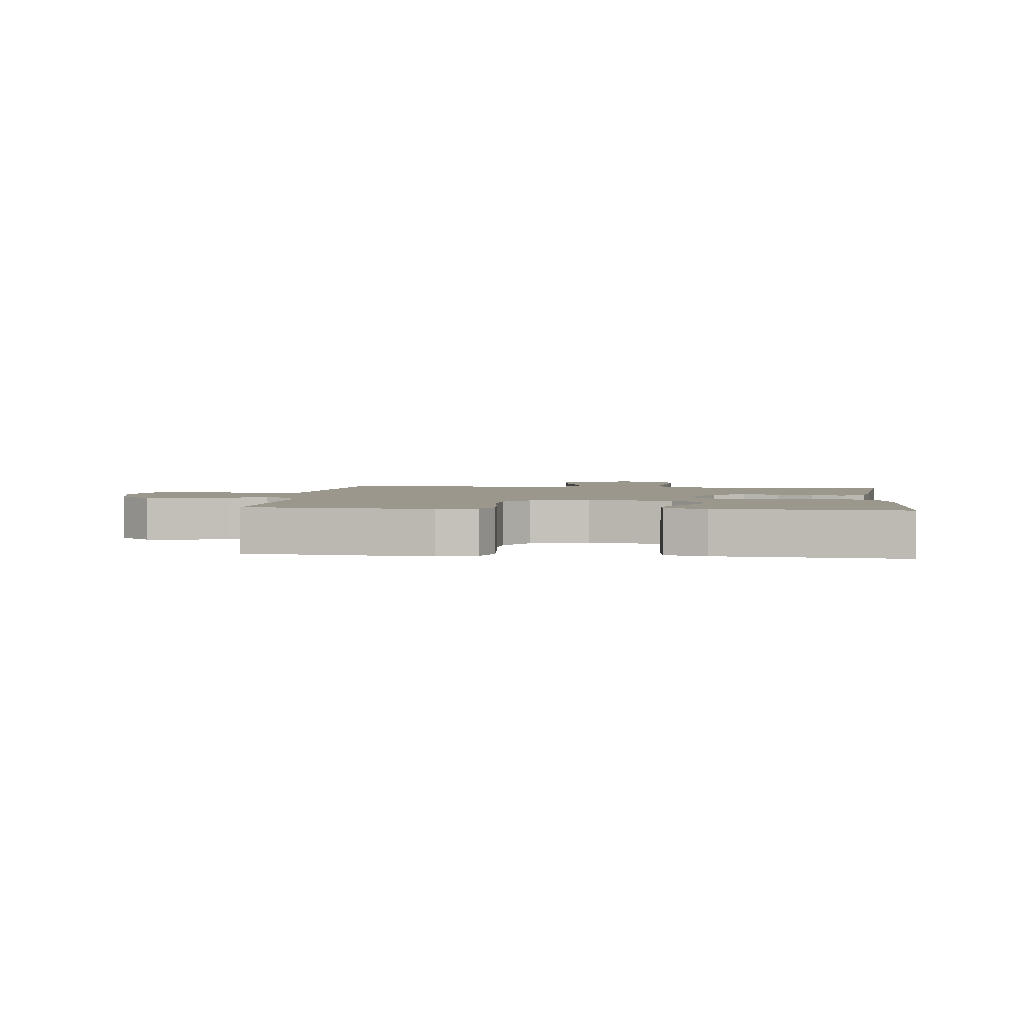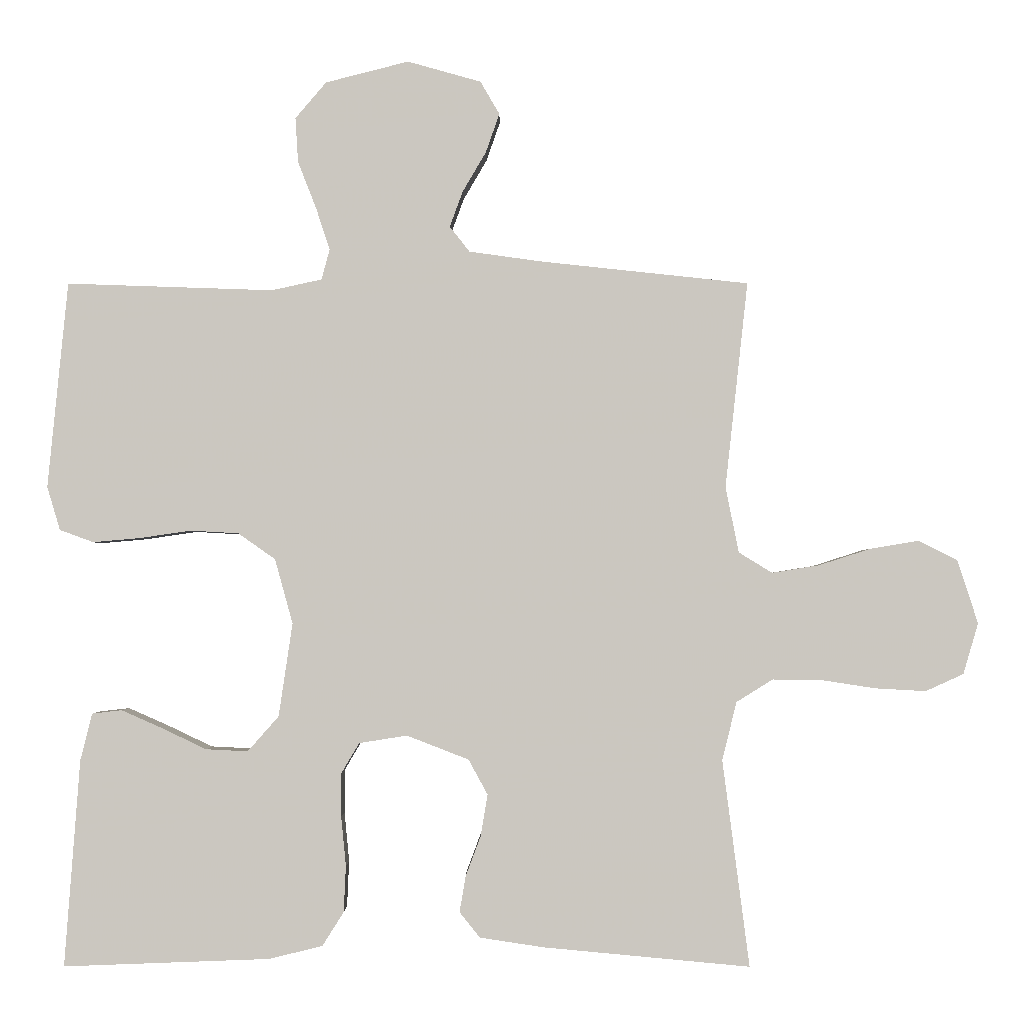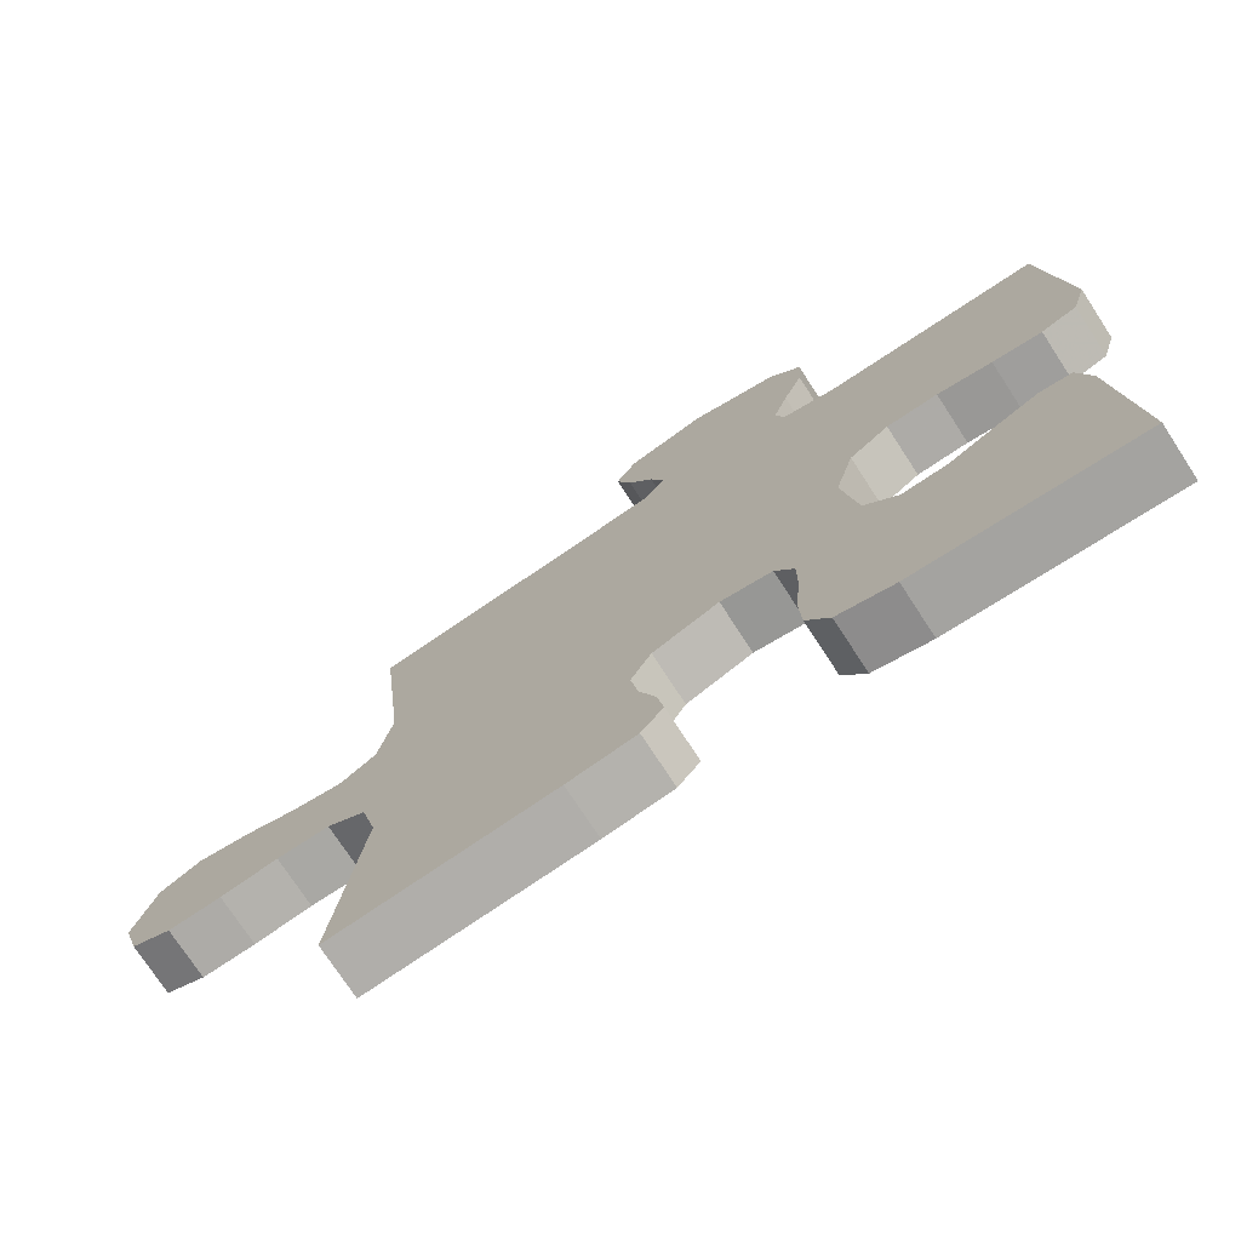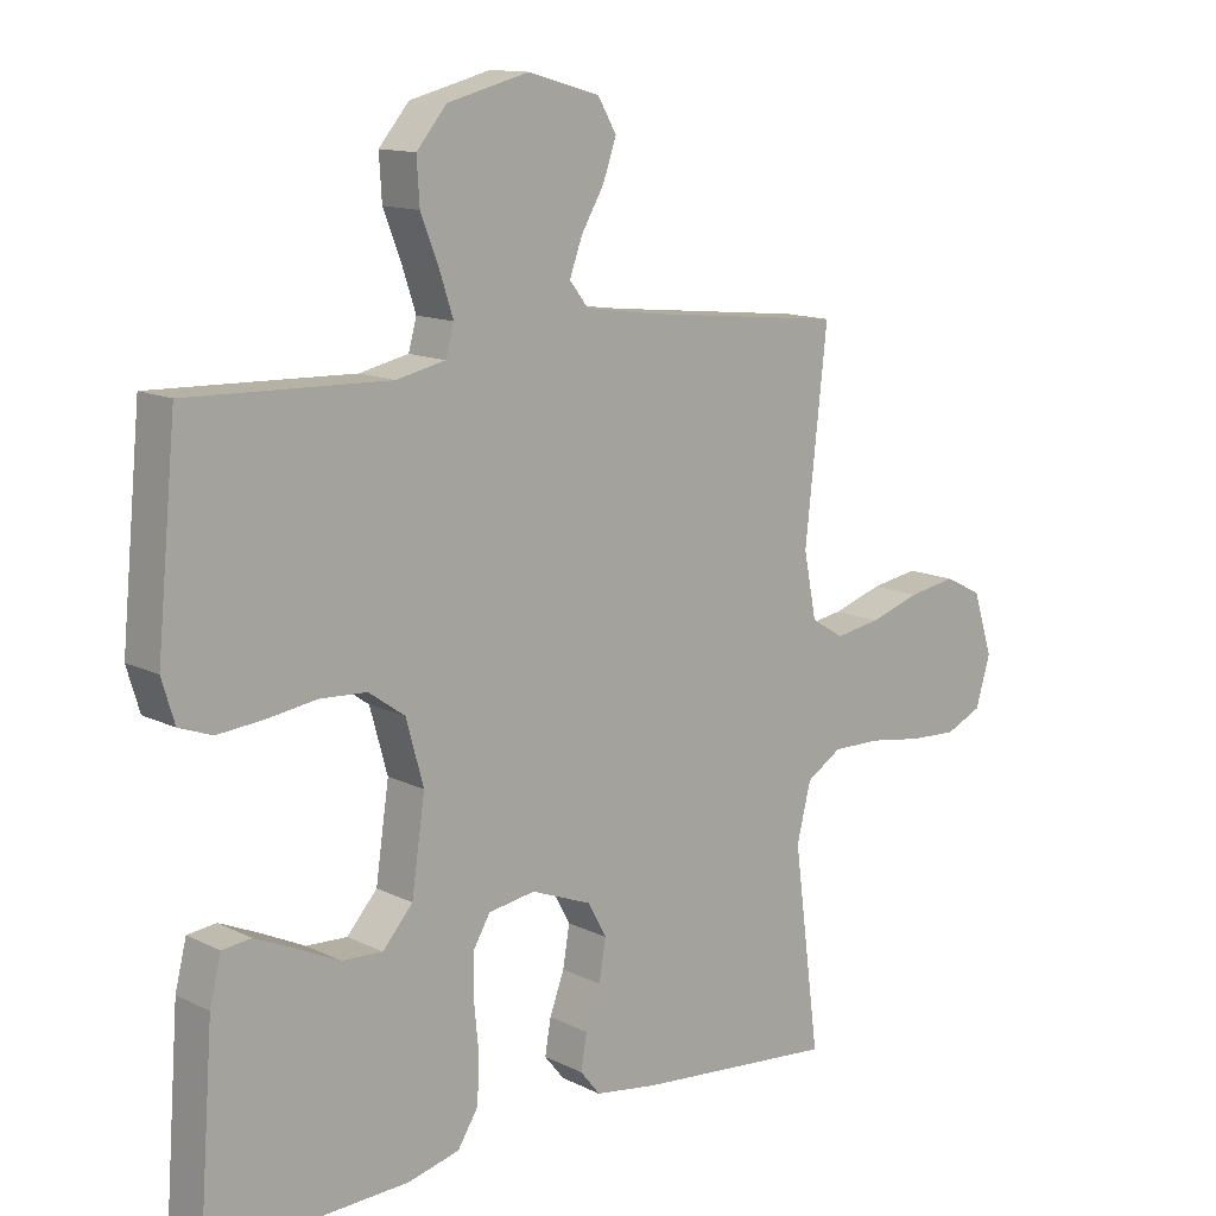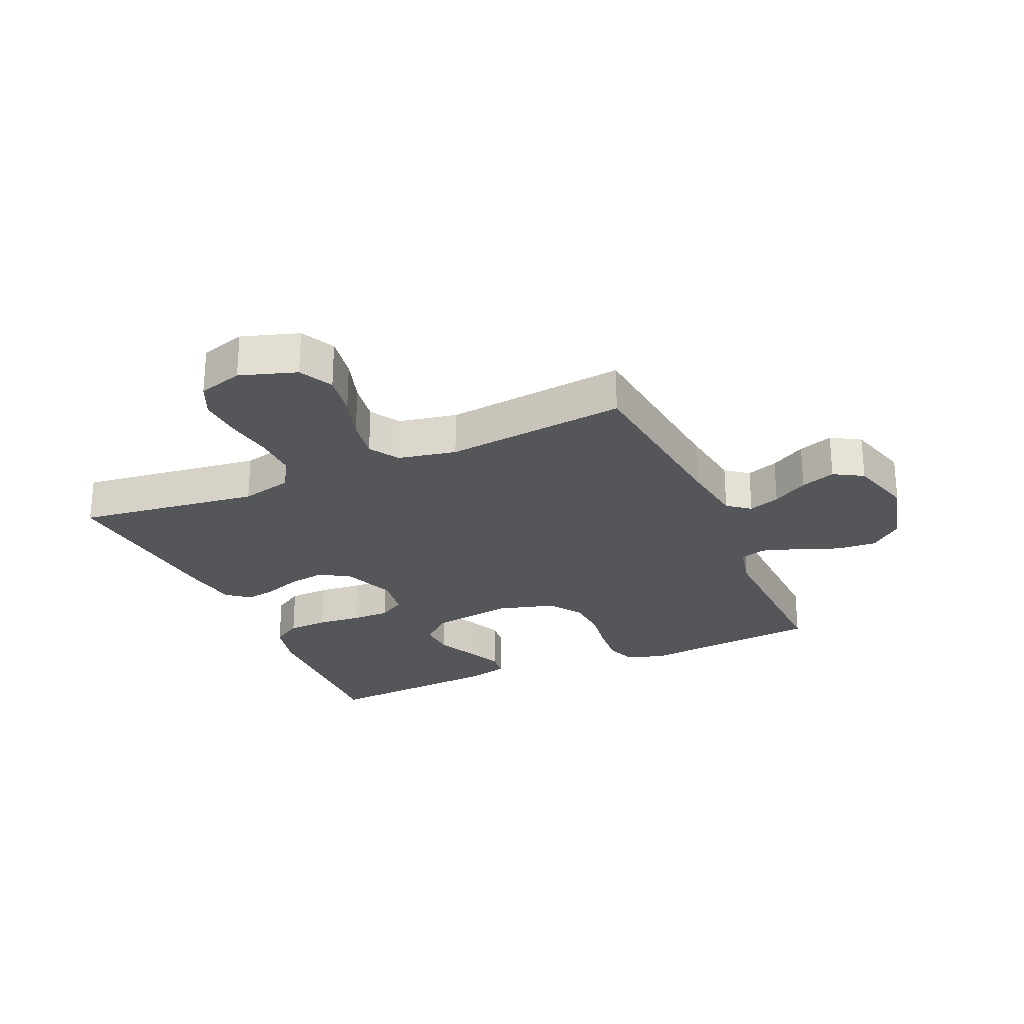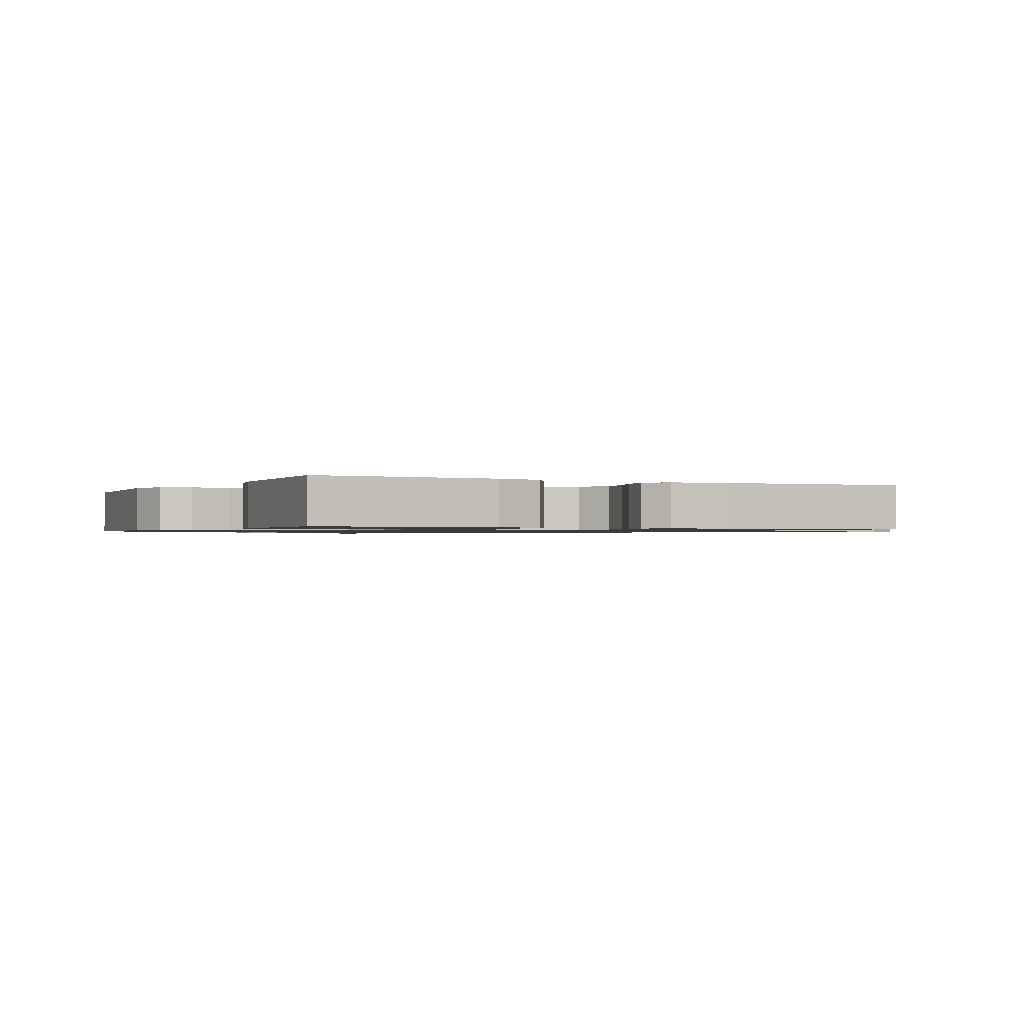
<metadata>
{"format":"obj","ext":"obj","renderer":"f3d","projection":"perspective","resolution":1024,"background":"white","views":[{"elev":2.6,"azim":96.6,"up":"+Y"},{"elev":-2.0,"azim":-179.8,"up":"+Z"},{"elev":-74.4,"azim":33.1,"up":"+Z"},{"elev":12.9,"azim":138.4,"up":"+Z"},{"elev":-25.8,"azim":-66.2,"up":"+Y"},{"elev":-1.0,"azim":153.0,"up":"+Y"}]}
</metadata>
<code>
v -0.5 0.07 -0.5
v -0.461 0.07 -0.2
v -0.482 0.07 -0.115
v -0.535 0.07 -0.082
v -0.607 0.07 -0.083
v -0.686 0.07 -0.095
v -0.759 0.07 -0.099
v -0.814 0.07 -0.074
v -0.836 0.07 0
v -0.806 0.07 0.093
v -0.75 0.07 0.121
v -0.678 0.07 0.109
v -0.603 0.07 0.085
v -0.535 0.07 0.074
v -0.486 0.07 0.104
v -0.467 0.07 0.2
v -0.5 0.07 0.5
v -0.2 0.07 0.532
v -0.091 0.07 0.547
v -0.062 0.07 0.584
v -0.081 0.07 0.636
v -0.115 0.07 0.694
v -0.135 0.07 0.751
v -0.107 0.07 0.799
v 0 0.07 0.829
v 0.121 0.07 0.798
v 0.166 0.07 0.745
v 0.162 0.07 0.68
v 0.135 0.07 0.611
v 0.115 0.07 0.55
v 0.127 0.07 0.506
v 0.2 0.07 0.49
v 0.5 0.07 0.5
v 0.529 0.07 0.2
v 0.51 0.07 0.137
v 0.461 0.07 0.119
v 0.393 0.07 0.125
v 0.318 0.07 0.136
v 0.248 0.07 0.132
v 0.194 0.07 0.094
v 0.168 0.07 0
v 0.188 0.07 -0.136
v 0.233 0.07 -0.187
v 0.294 0.07 -0.184
v 0.359 0.07 -0.153
v 0.418 0.07 -0.127
v 0.461 0.07 -0.132
v 0.478 0.07 -0.2
v 0.5 0.07 -0.5
v 0.2 0.07 -0.489
v 0.123 0.07 -0.47
v 0.092 0.07 -0.421
v 0.089 0.07 -0.354
v 0.096 0.07 -0.282
v 0.096 0.07 -0.219
v 0.07 0.07 -0.175
v 0 0.07 -0.164
v -0.09 0.07 -0.199
v -0.118 0.07 -0.25
v -0.108 0.07 -0.31
v -0.086 0.07 -0.369
v -0.077 0.07 -0.421
v -0.107 0.07 -0.458
v -0.2 0.07 -0.472
v -0.5 0 -0.5
v -0.461 0 -0.2
v -0.482 0 -0.115
v -0.535 0 -0.082
v -0.607 0 -0.083
v -0.686 0 -0.095
v -0.759 0 -0.099
v -0.814 0 -0.074
v -0.836 0 0
v -0.806 0 0.093
v -0.75 0 0.121
v -0.678 0 0.109
v -0.603 0 0.085
v -0.535 0 0.074
v -0.486 0 0.104
v -0.467 0 0.2
v -0.5 0 0.5
v -0.2 0 0.532
v -0.091 0 0.547
v -0.062 0 0.584
v -0.081 0 0.636
v -0.115 0 0.694
v -0.135 0 0.751
v -0.107 0 0.799
v 0 0 0.829
v 0.121 0 0.798
v 0.166 0 0.745
v 0.162 0 0.68
v 0.135 0 0.611
v 0.115 0 0.55
v 0.127 0 0.506
v 0.2 0 0.49
v 0.5 0 0.5
v 0.529 0 0.2
v 0.51 0 0.137
v 0.461 0 0.119
v 0.393 0 0.125
v 0.318 0 0.136
v 0.248 0 0.132
v 0.194 0 0.094
v 0.168 0 0
v 0.188 0 -0.136
v 0.233 0 -0.187
v 0.294 0 -0.184
v 0.359 0 -0.153
v 0.418 0 -0.127
v 0.461 0 -0.132
v 0.478 0 -0.2
v 0.5 0 -0.5
v 0.2 0 -0.489
v 0.123 0 -0.47
v 0.092 0 -0.421
v 0.089 0 -0.354
v 0.096 0 -0.282
v 0.096 0 -0.219
v 0.07 0 -0.175
v 0 0 -0.164
v -0.09 0 -0.199
v -0.118 0 -0.25
v -0.108 0 -0.31
v -0.086 0 -0.369
v -0.077 0 -0.421
v -0.107 0 -0.458
v -0.2 0 -0.472
f 64 1 2
f 63 64 2
f 62 63 2
f 61 62 2
f 60 61 2
f 59 60 2 3
f 58 59 3 4
f 57 58 4
f 52 53 54
f 51 52 54
f 50 51 54
f 49 50 54
f 48 49 54
f 47 48 54
f 46 47 54
f 45 46 54
f 44 45 54
f 43 44 54 55
f 42 43 55 56
f 36 37 38
f 35 36 38
f 34 35 38
f 33 34 38
f 32 33 38
f 31 32 38 39
f 27 28 29
f 26 27 29
f 25 26 29
f 24 25 29
f 23 24 29
f 22 23 29
f 21 22 29
f 20 21 29 30
f 19 20 30 31
f 16 17 18
f 31 39 40
f 19 31 40
f 18 19 40
f 16 18 40
f 15 16 40
f 11 12 13
f 10 11 13
f 9 10 13
f 8 9 13
f 7 8 13
f 6 7 13
f 5 6 13
f 4 5 13 14
f 41 42 56 57
f 40 41 57
f 15 40 57
f 14 15 57
f 4 14 57
f 66 65 128
f 66 128 127
f 66 127 126
f 66 126 125
f 66 125 124
f 67 66 124 123
f 68 67 123 122
f 68 122 121
f 118 117 116
f 118 116 115
f 118 115 114
f 118 114 113
f 118 113 112
f 118 112 111
f 118 111 110
f 118 110 109
f 118 109 108
f 119 118 108 107
f 120 119 107 106
f 102 101 100
f 102 100 99
f 102 99 98
f 102 98 97
f 102 97 96
f 103 102 96 95
f 93 92 91
f 93 91 90
f 93 90 89
f 93 89 88
f 93 88 87
f 93 87 86
f 93 86 85
f 94 93 85 84
f 95 94 84 83
f 82 81 80
f 104 103 95
f 104 95 83
f 104 83 82
f 104 82 80
f 104 80 79
f 77 76 75
f 77 75 74
f 77 74 73
f 77 73 72
f 77 72 71
f 77 71 70
f 77 70 69
f 78 77 69 68
f 121 120 106 105
f 121 105 104
f 121 104 79
f 121 79 78
f 121 78 68
f 1 65 66 2
f 2 66 67 3
f 3 67 68 4
f 4 68 69 5
f 5 69 70 6
f 6 70 71 7
f 7 71 72 8
f 8 72 73 9
f 9 73 74 10
f 10 74 75 11
f 11 75 76 12
f 12 76 77 13
f 13 77 78 14
f 14 78 79 15
f 15 79 80 16
f 16 80 81 17
f 17 81 82 18
f 18 82 83 19
f 19 83 84 20
f 20 84 85 21
f 21 85 86 22
f 22 86 87 23
f 23 87 88 24
f 24 88 89 25
f 25 89 90 26
f 26 90 91 27
f 27 91 92 28
f 28 92 93 29
f 29 93 94 30
f 30 94 95 31
f 31 95 96 32
f 32 96 97 33
f 33 97 98 34
f 34 98 99 35
f 35 99 100 36
f 36 100 101 37
f 37 101 102 38
f 38 102 103 39
f 39 103 104 40
f 40 104 105 41
f 41 105 106 42
f 42 106 107 43
f 43 107 108 44
f 44 108 109 45
f 45 109 110 46
f 46 110 111 47
f 47 111 112 48
f 48 112 113 49
f 49 113 114 50
f 50 114 115 51
f 51 115 116 52
f 52 116 117 53
f 53 117 118 54
f 54 118 119 55
f 55 119 120 56
f 56 120 121 57
f 57 121 122 58
f 58 122 123 59
f 59 123 124 60
f 60 124 125 61
f 61 125 126 62
f 62 126 127 63
f 63 127 128 64
f 64 128 65 1

</code>
